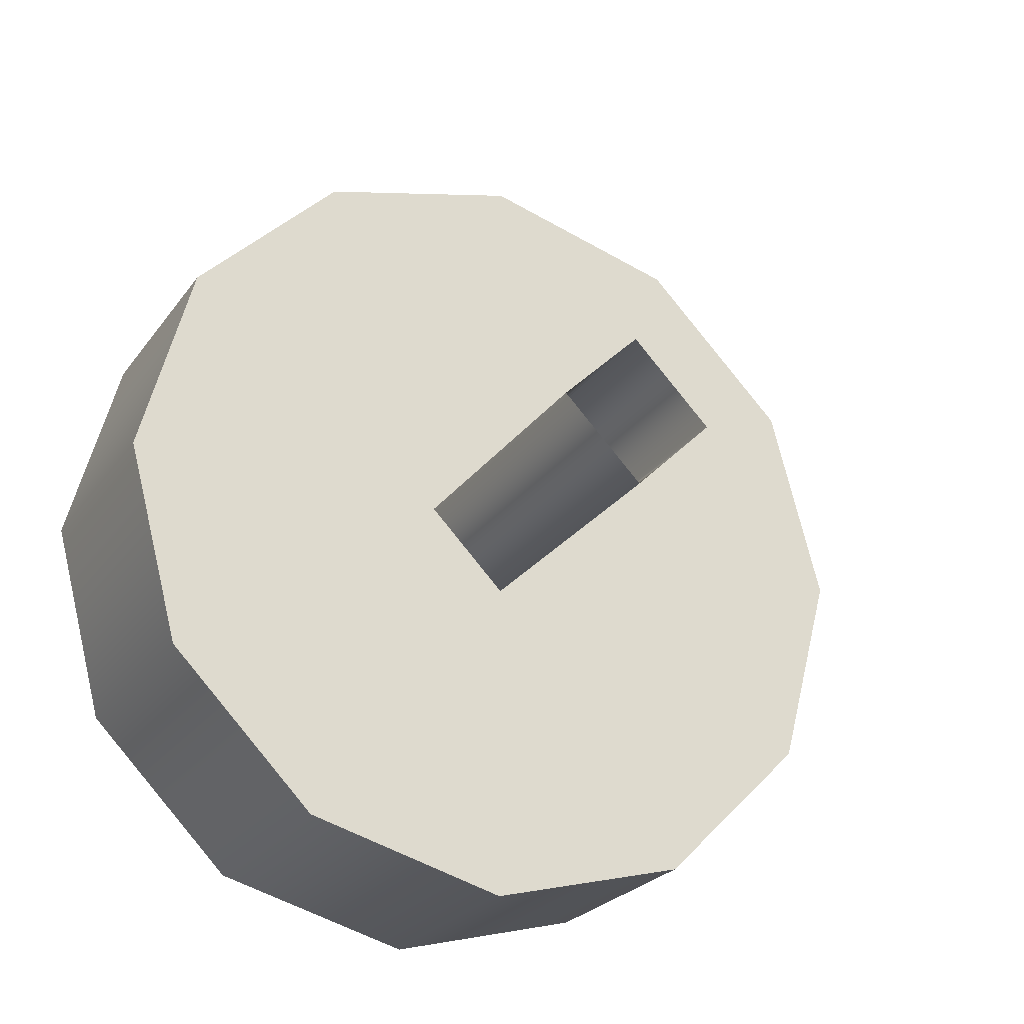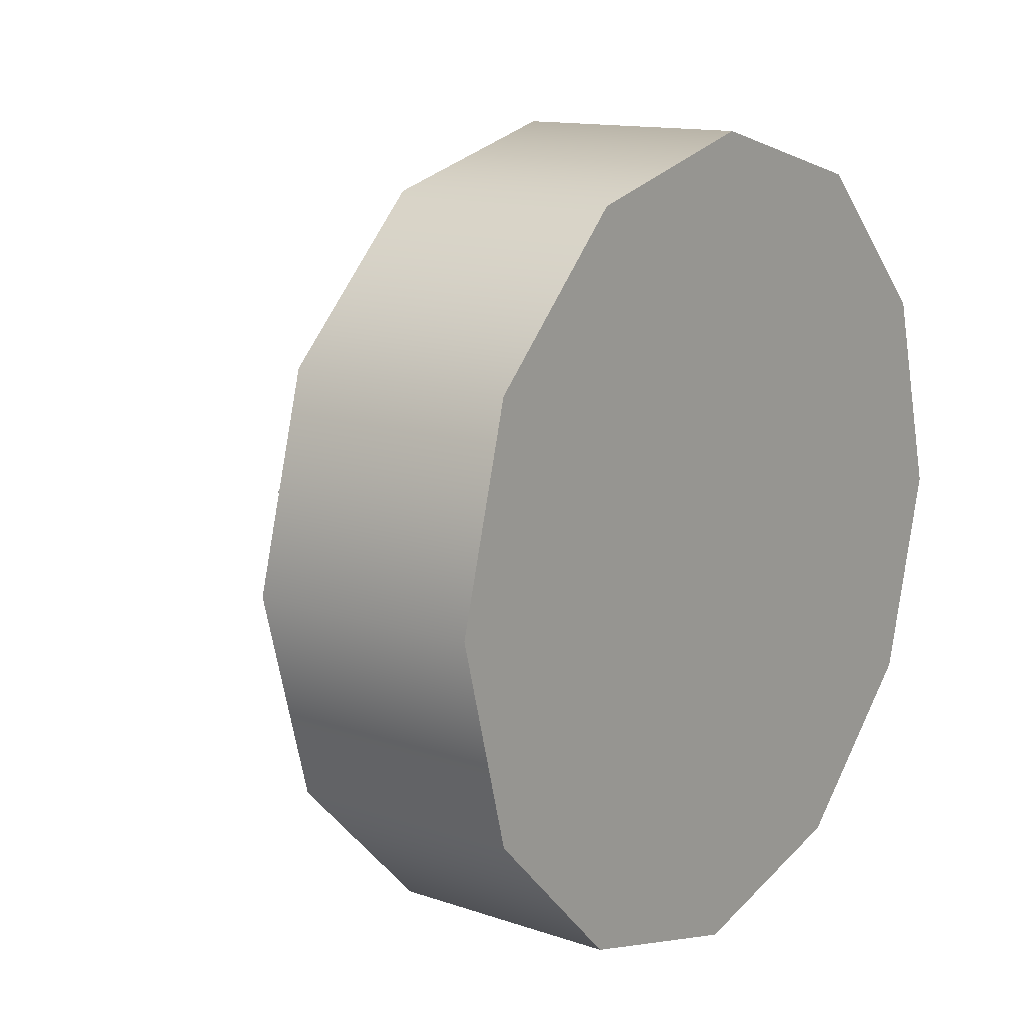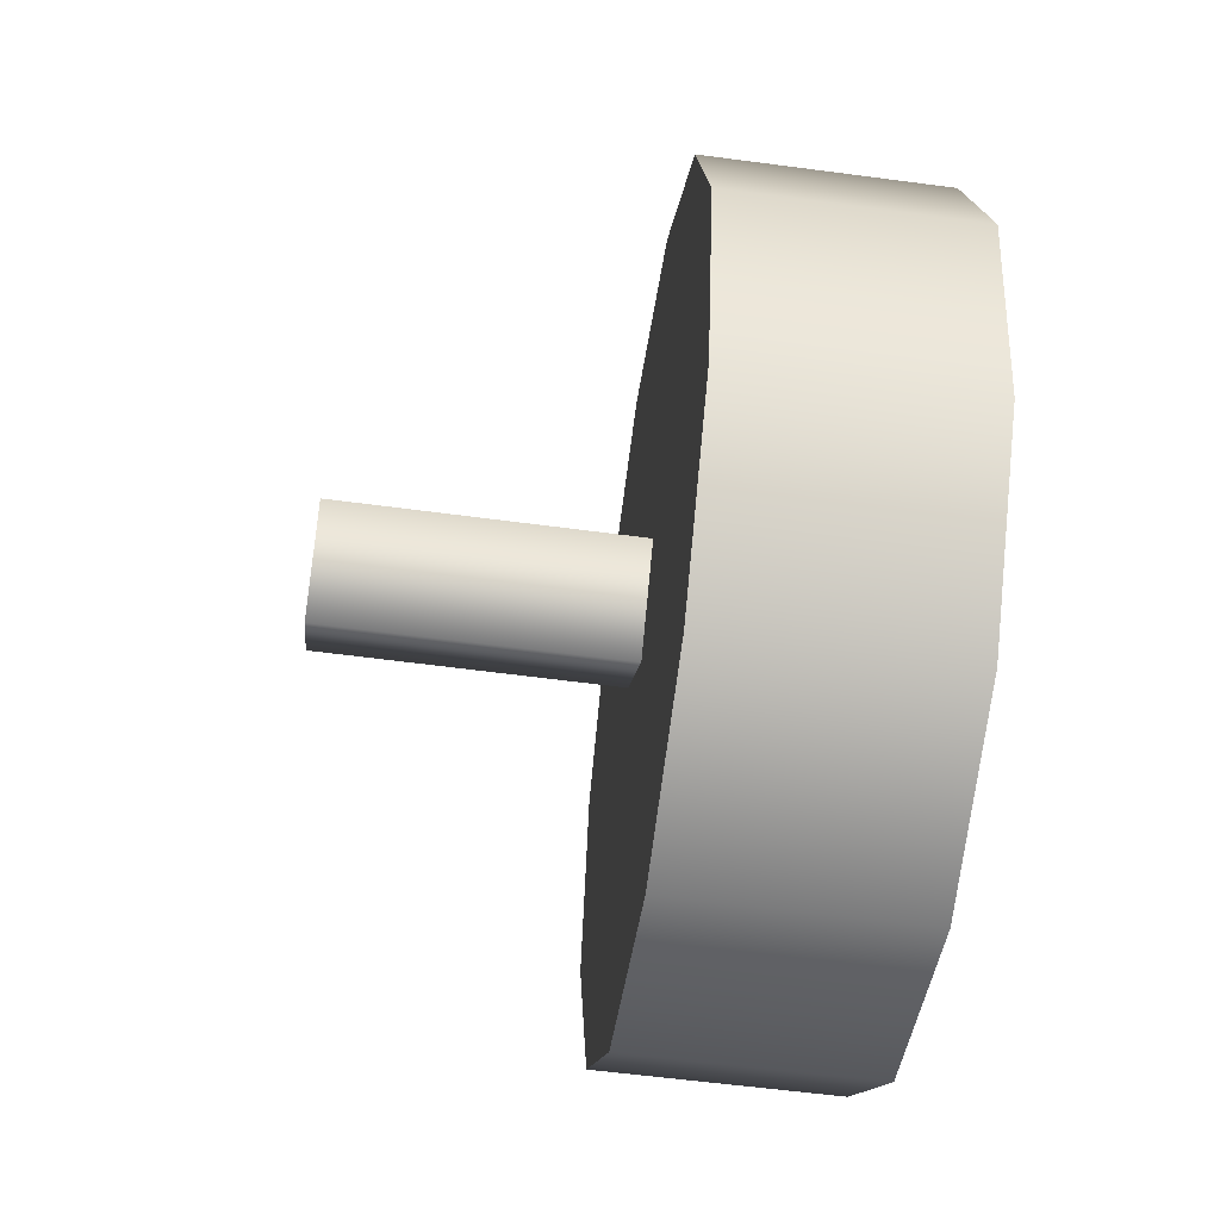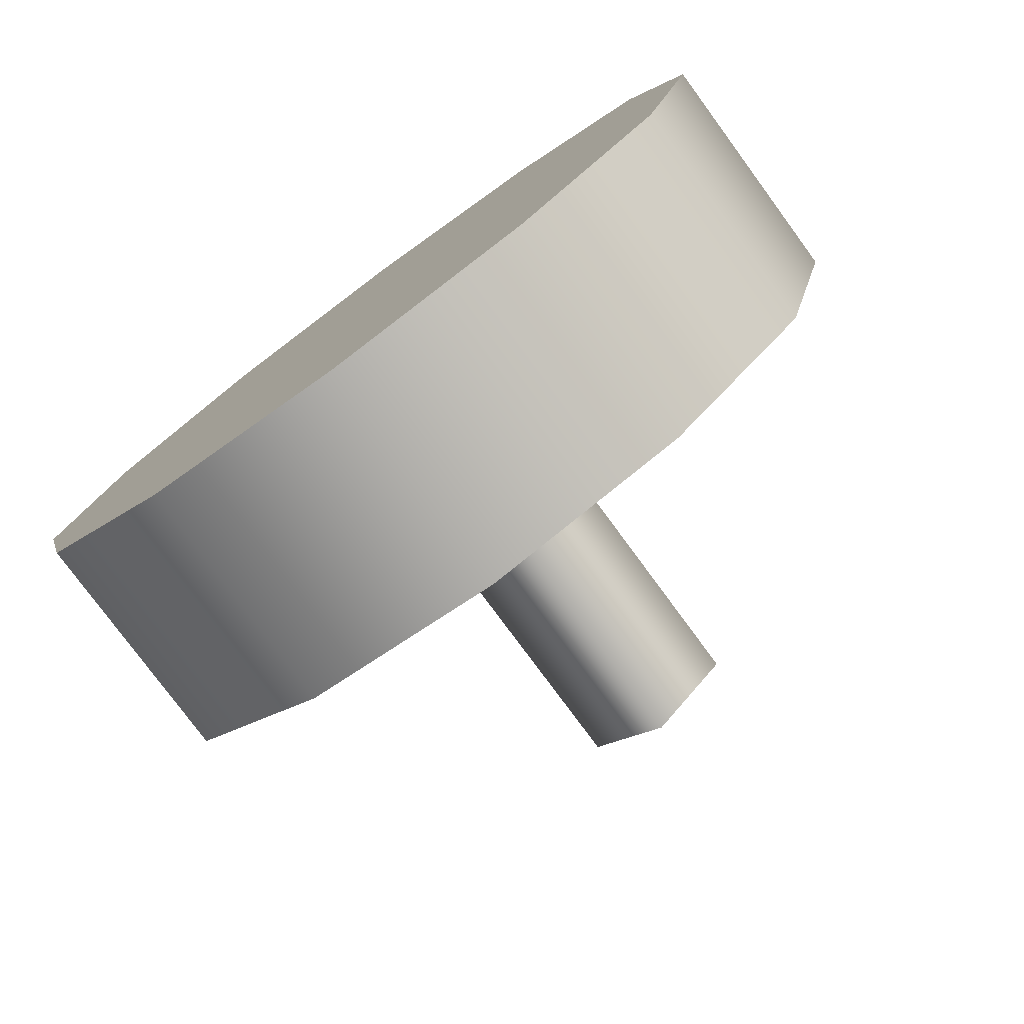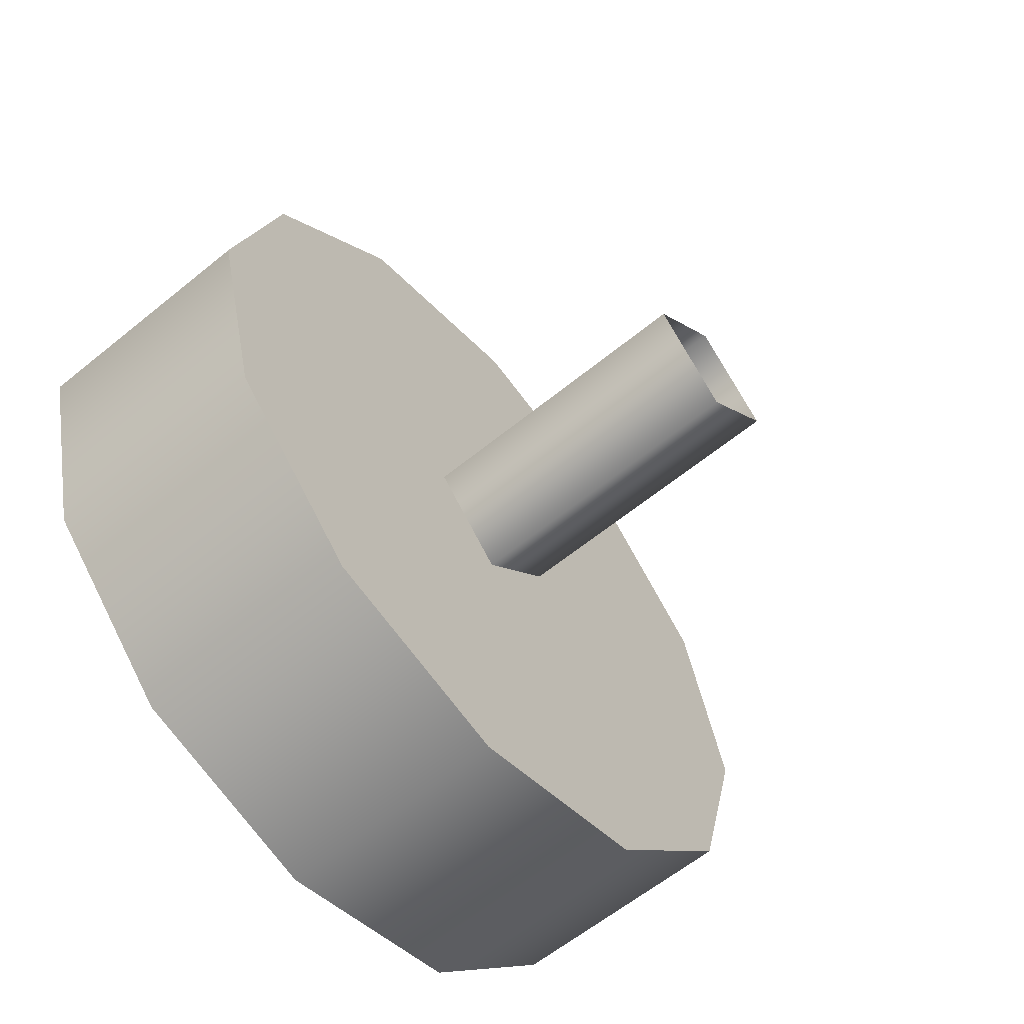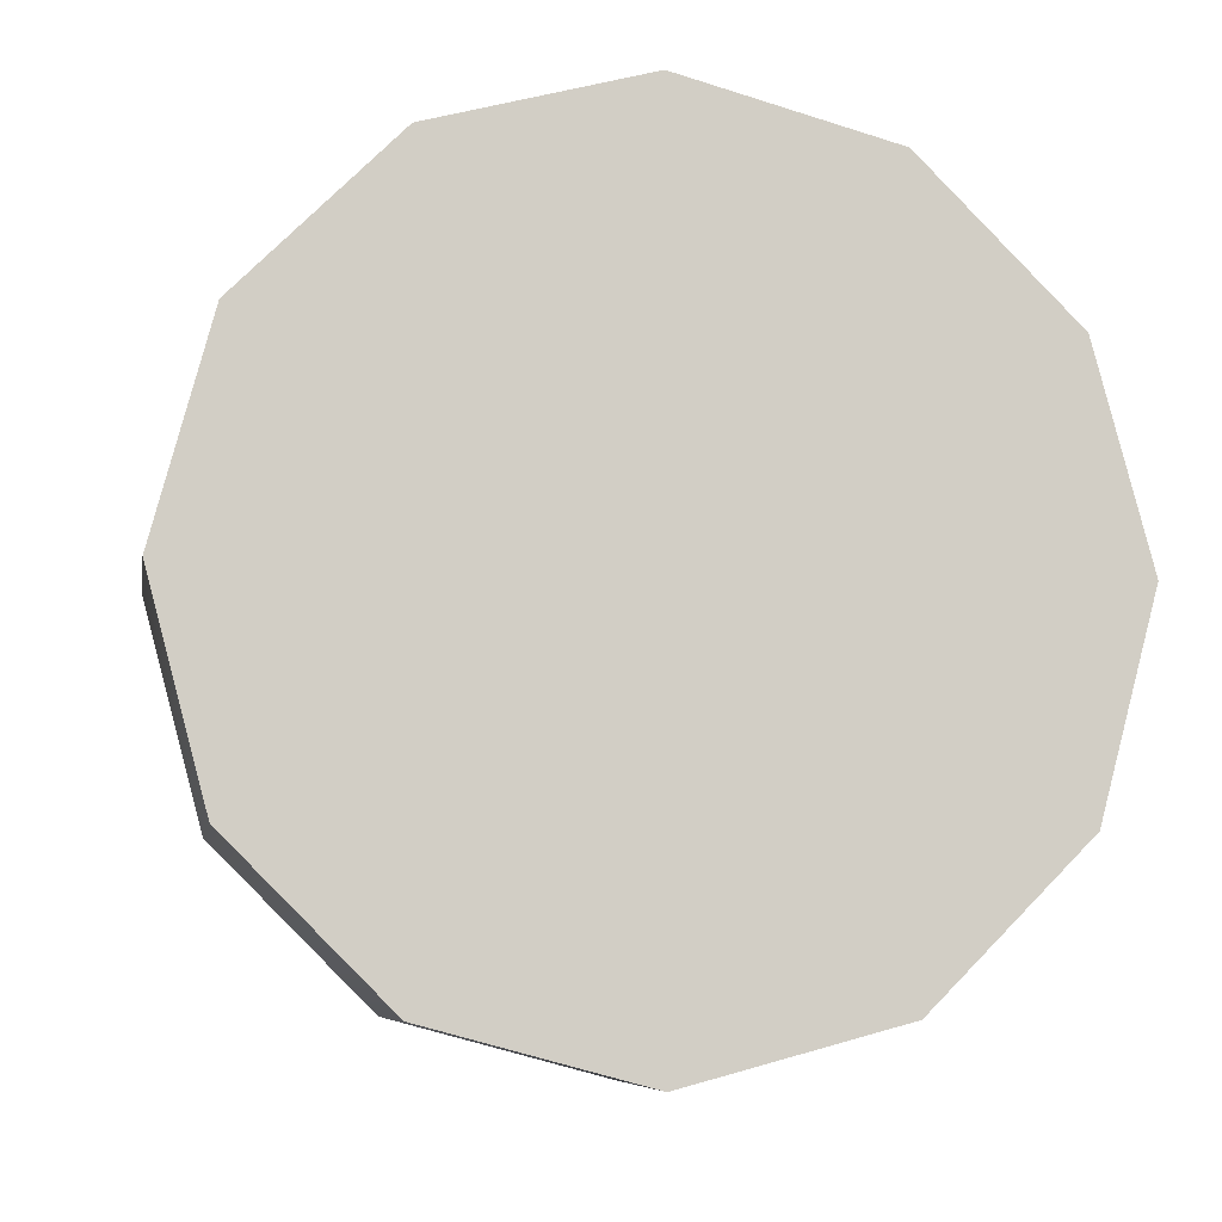
<metadata>
{"format":"obj","ext":"obj","renderer":"f3d","projection":"perspective","resolution":1024,"background":"white","views":[{"elev":-25.0,"azim":62.7,"up":"+Y"},{"elev":13.2,"azim":-142.4,"up":"+Y"},{"elev":-58.5,"azim":172.2,"up":"+Y"},{"elev":-78.0,"azim":-53.7,"up":"+Y"},{"elev":-61.1,"azim":39.7,"up":"+Y"},{"elev":-7.4,"azim":-99.5,"up":"+Y"}]}
</metadata>
<code>
v -1.528 -0.2005 0.8327
v -1.298 -0.2005 0.8327
v -1.528 -0.001435 0.8861
v -1.298 -0.001435 0.8861
v -1.528 -0.3462 0.6871
v -1.298 -0.3462 0.6871
v -1.528 -0.3995 0.488
v -1.298 -0.3995 0.488
v -1.528 0.1976 0.8327
v -1.298 0.1976 0.8327
v -1.528 0.3433 0.6871
v -1.298 0.3433 0.6871
v -1.528 0.3966 0.488
v -1.298 0.3966 0.488
v -1.528 -0.2005 0.1433
v -1.528 -0.001435 0.08999
v -1.298 -0.2005 0.1433
v -1.298 -0.001435 0.08999
v -1.528 -0.3462 0.289
v -1.298 -0.3462 0.289
v -1.528 0.1976 0.1433
v -1.298 0.1976 0.1433
v -1.528 0.3433 0.289
v -1.298 0.3433 0.289
v -1.298 -0.3462 0.289
v -1.298 -0.2005 0.1433
v -1.298 0.1976 0.1433
v -1.298 -0.001435 0.08999
v -1.298 0.3966 0.488
v -1.298 0.3433 0.289
v -1.298 0.3433 0.6871
v -1.298 0.1976 0.8327
v -1.298 -0.001435 0.8861
v -1.298 -0.2005 0.8327
v -1.298 -0.3995 0.488
v -1.298 -0.3462 0.6871
v -1.528 -0.3462 0.289
v -1.528 -0.3995 0.488
v -1.528 -0.2005 0.8327
v -1.528 -0.3462 0.6871
v -1.528 0.1976 0.8327
v -1.528 -0.001435 0.8861
v -1.528 0.3433 0.6871
v -1.528 0.3966 0.488
v -1.528 0.3433 0.289
v -1.528 0.1976 0.1433
v -1.528 -0.2005 0.1433
v -1.528 -0.001435 0.08999
v -1.015 0.0741 0.4878
v -1.522 0.07231 0.4878
v -1.522 -0.004079 0.5642
v -1.015 -0.002295 0.5642
v -1.015 -0.002295 0.5642
v -1.522 -0.004079 0.5642
v -1.522 -0.08047 0.4878
v -1.015 -0.07869 0.4878
v -1.522 -0.00408 0.4114
v -1.015 -0.002295 0.4114
v -1.528 -0.001435 0.8861
v -1.298 -0.001435 0.8861
v -1.528 -0.3995 0.488
v -1.298 -0.3995 0.488
v -1.528 0.3966 0.488
v -1.298 0.3966 0.488
v -1.528 -0.001435 0.08999
v -1.298 -0.001435 0.08999
v -1.522 -0.00408 0.4114
v -1.015 -0.002295 0.4114
g group_66638360_140627863849472
f 1 2 3
f 3 2 4
f 5 6 1
f 1 6 2
f 7 8 5
f 5 8 6
f 9 59 10
f 10 59 60
f 11 9 12
f 12 9 10
f 13 11 14
f 14 11 12
f 15 16 17
f 17 16 18
f 19 15 20
f 20 15 17
f 61 19 62
f 62 19 20
f 21 22 65
f 65 22 66
f 23 24 21
f 21 24 22
f 63 64 23
f 23 64 24
f 25 26 27
f 27 26 28
f 29 25 30
f 25 27 30
f 29 31 25
f 25 31 32
f 32 33 25
f 25 33 34
f 25 34 35
f 35 34 36
f 37 38 39
f 39 38 40
f 41 37 42
f 37 39 42
f 41 43 37
f 37 43 44
f 44 45 37
f 37 45 46
f 37 46 47
f 47 46 48
f 49 50 51
f 51 52 49
f 53 54 55
f 55 56 53
f 56 55 57
f 57 58 56
f 68 67 50
f 50 49 68

</code>
